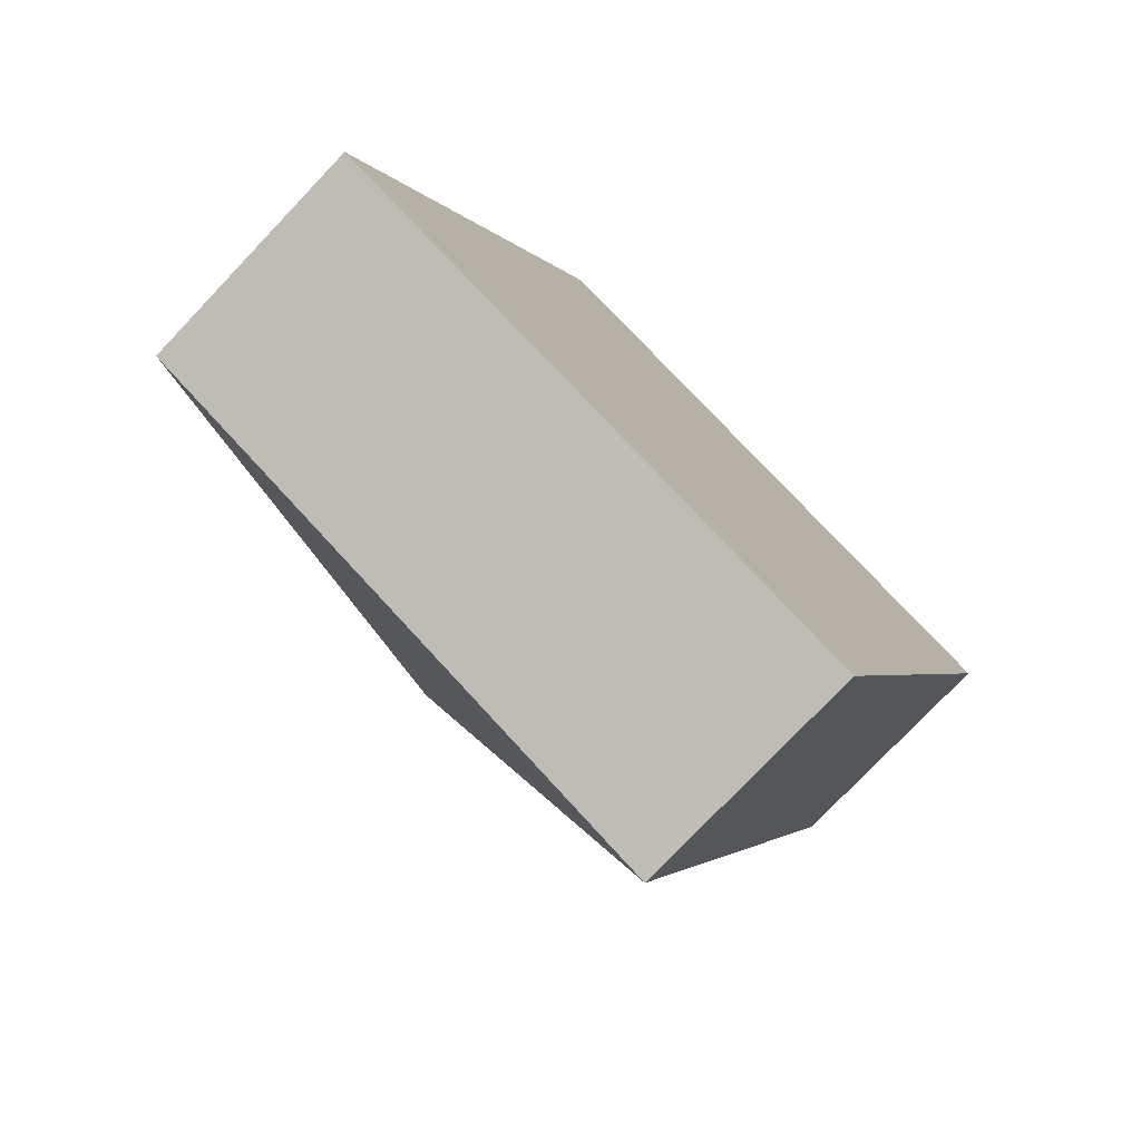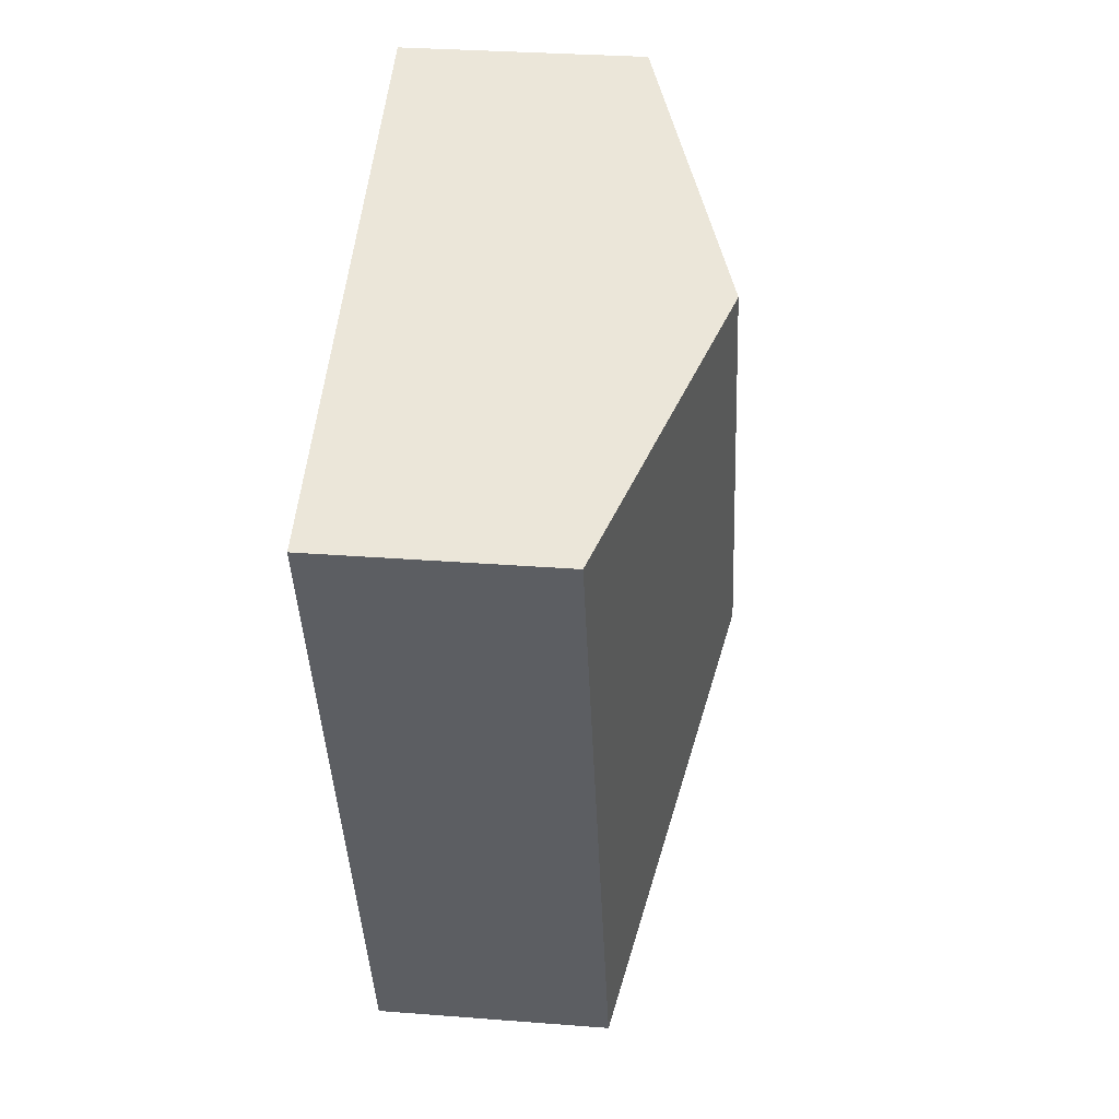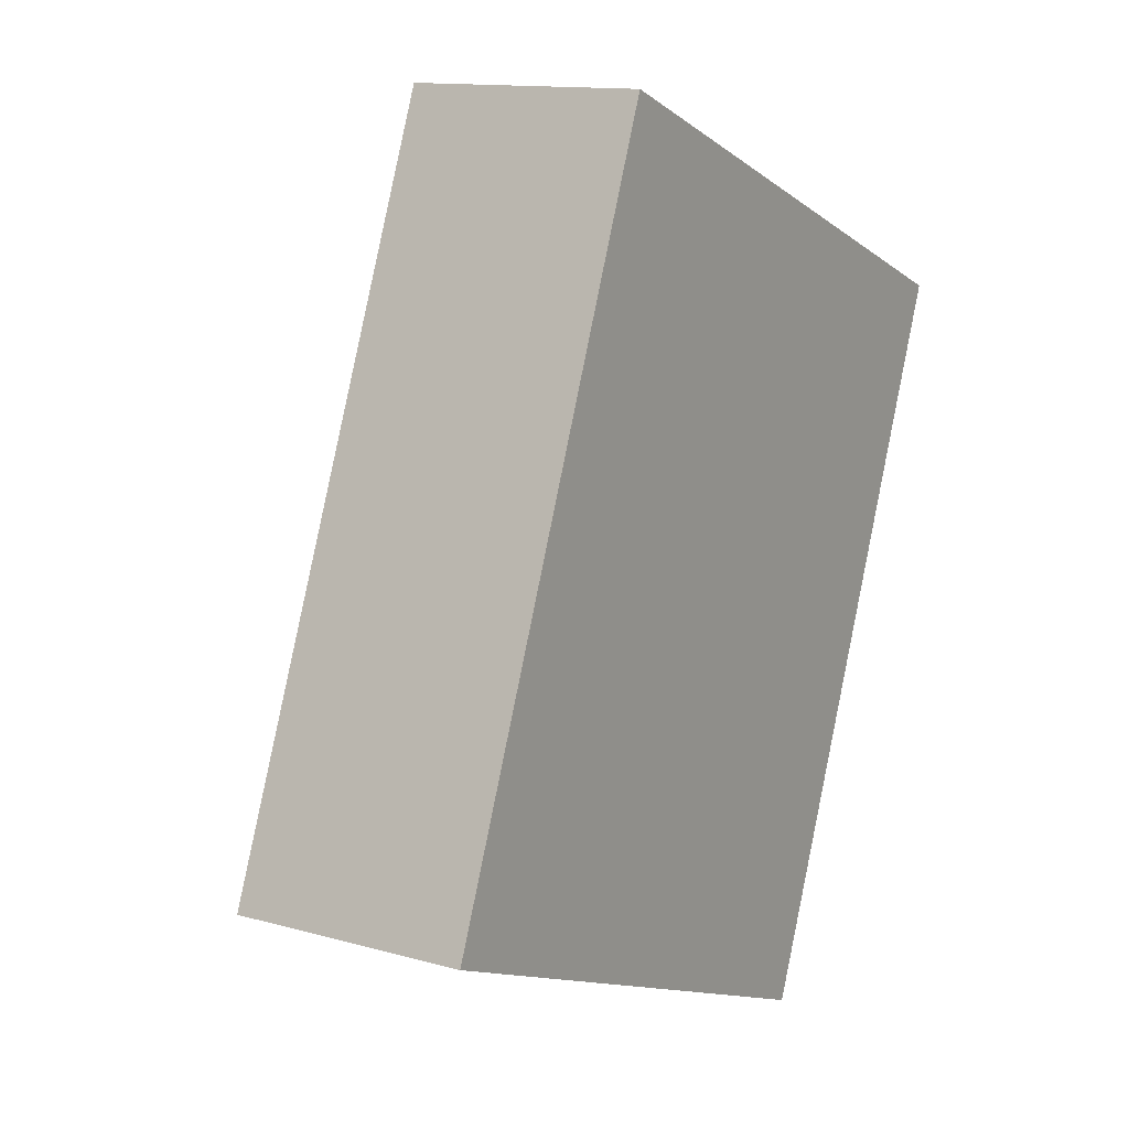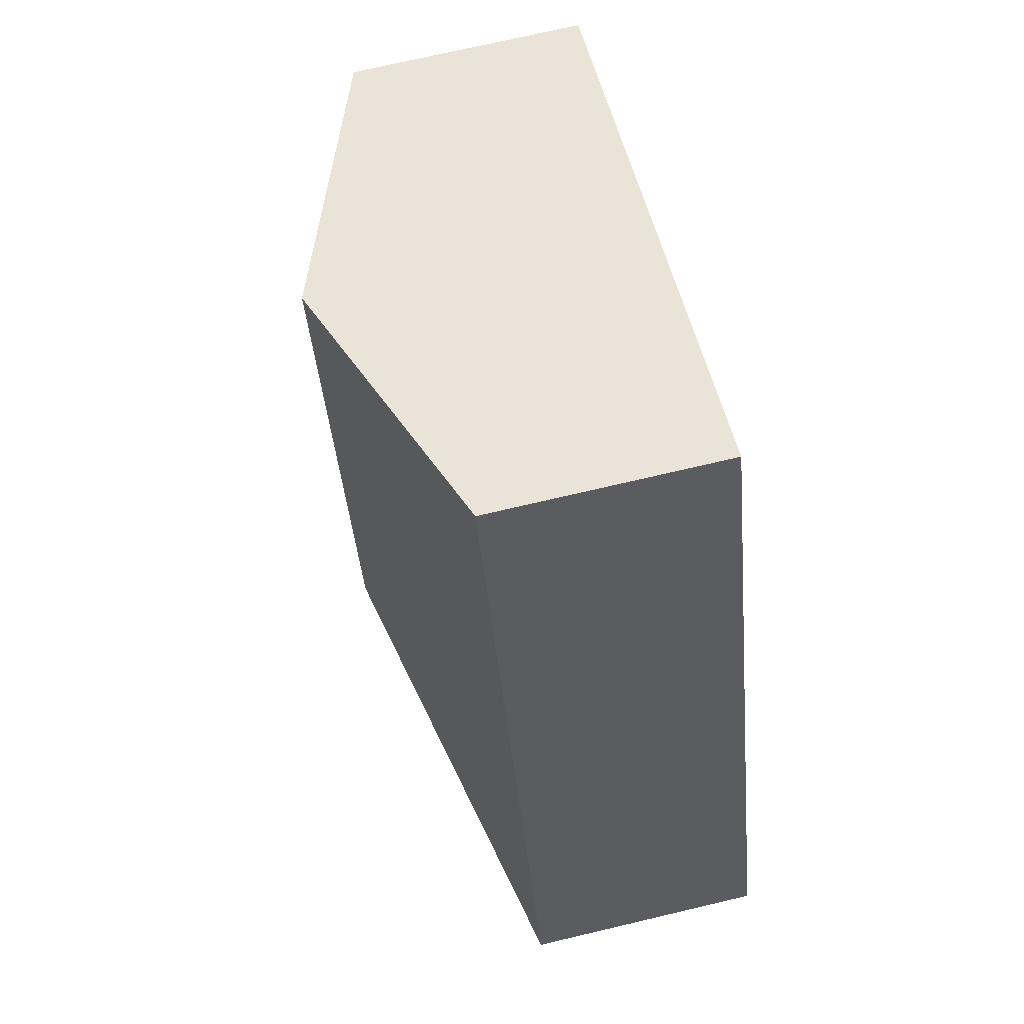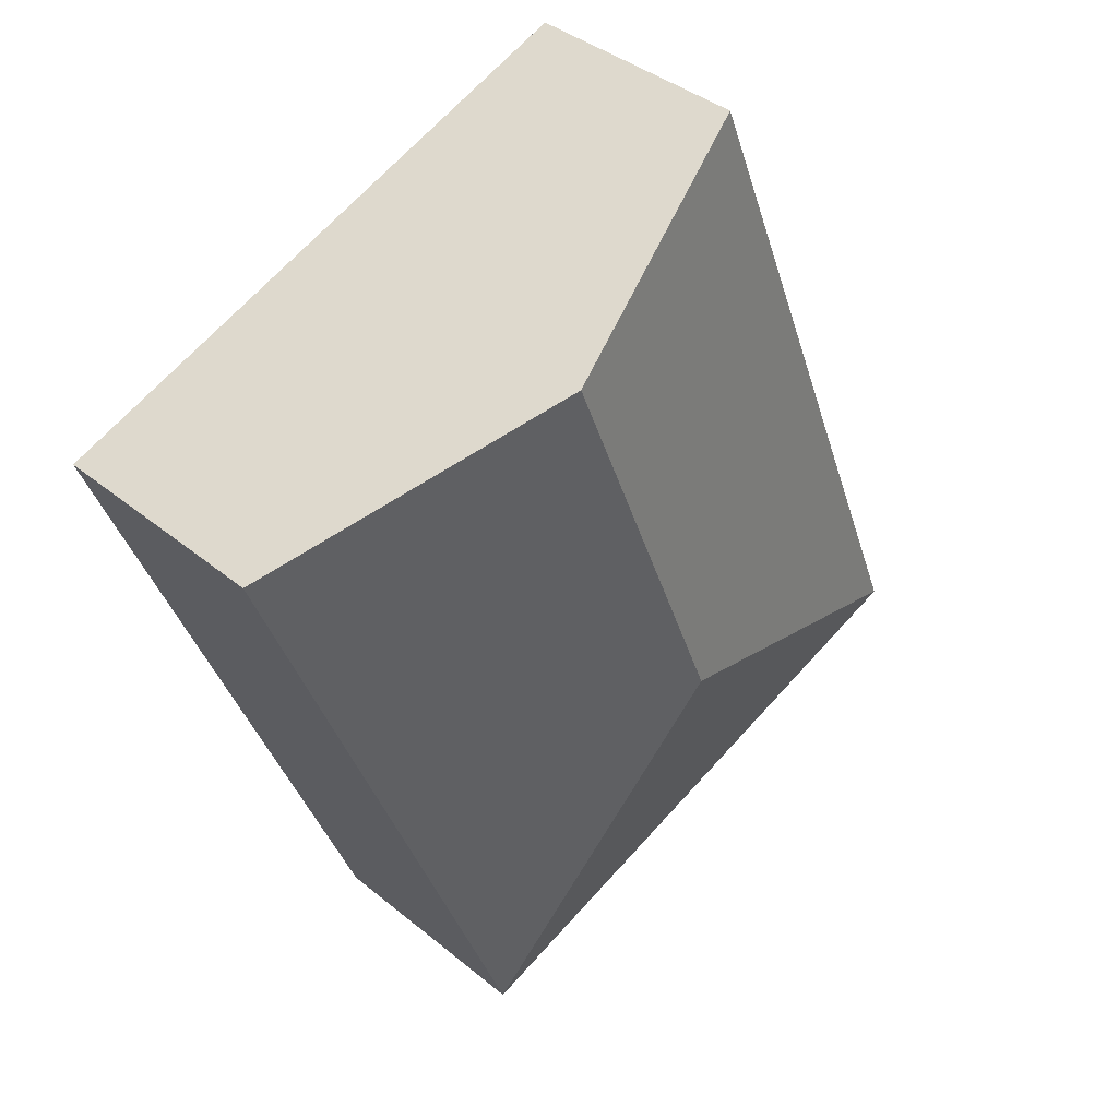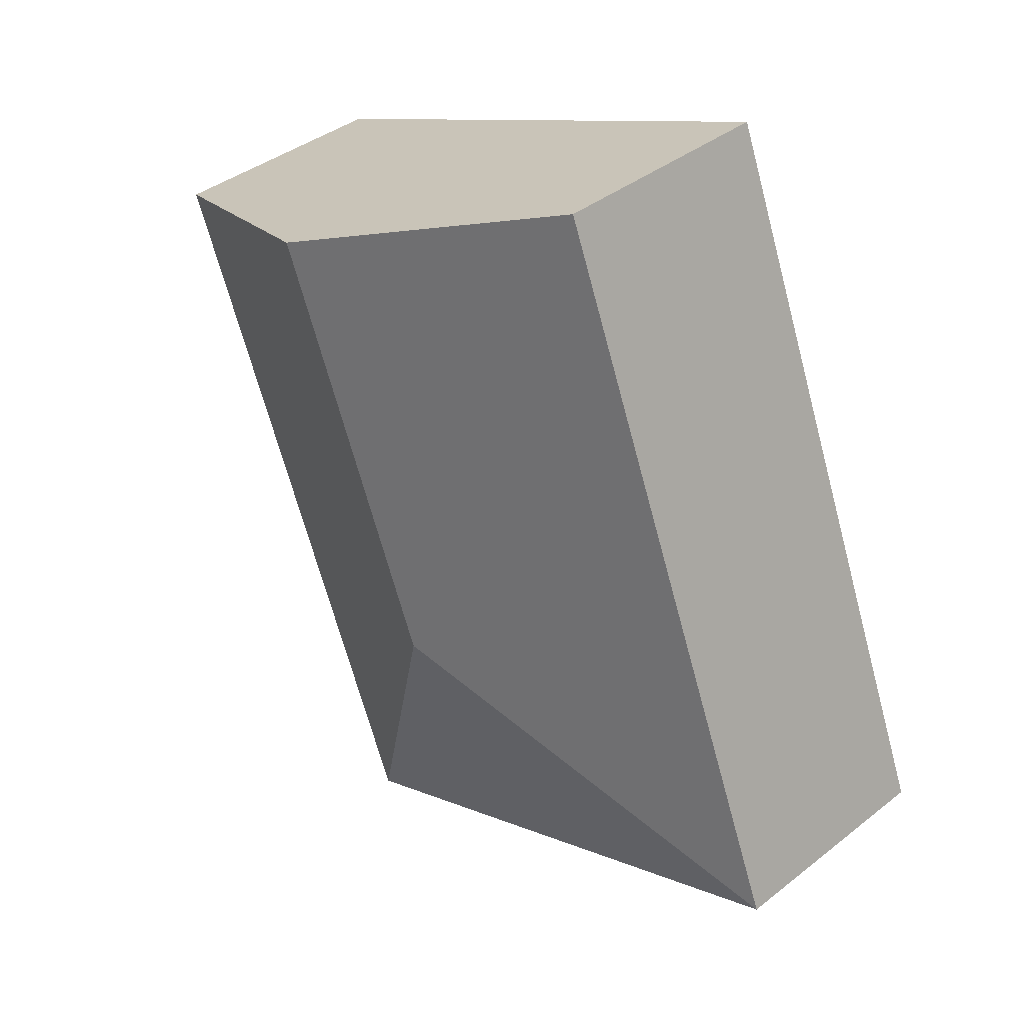
<metadata>
{"format":"obj","ext":"obj","renderer":"f3d","projection":"perspective","resolution":1024,"background":"white","views":[{"elev":-76.9,"azim":-43.6,"up":"+Z"},{"elev":30.2,"azim":96.5,"up":"+Z"},{"elev":12.9,"azim":-57.2,"up":"+Z"},{"elev":71.7,"azim":-103.3,"up":"+Z"},{"elev":38.4,"azim":136.1,"up":"+Z"},{"elev":38.8,"azim":-134.6,"up":"+Z"}]}
</metadata>
<code>
v  7.383 2.071 4.19
v  3.459 2.974 1.505
v  4.901 2.974 5.167
v  4.965 2.071 -1.954
v  2.419 2.071 6.144
v  0 2.071 1.268e-16
v  2.419 -3.762e-16 6.144
v  4.901 -3.164e-16 5.167
v  7.383 -2.566e-16 4.19
v  4.965 1.196e-16 -1.954
v  0 0 0
g defaultobject
f 1 2 3
f 2 1 4
f 2 5 3
f 5 2 6
f 2 4 6
f 7 3 5
f 3 7 8
f 3 8 1
f 1 8 9
f 9 4 1
f 4 9 10
f 10 6 4
f 6 10 11
f 11 5 6
f 5 11 7
f 8 10 9
f 10 8 7
f 10 7 11

</code>
